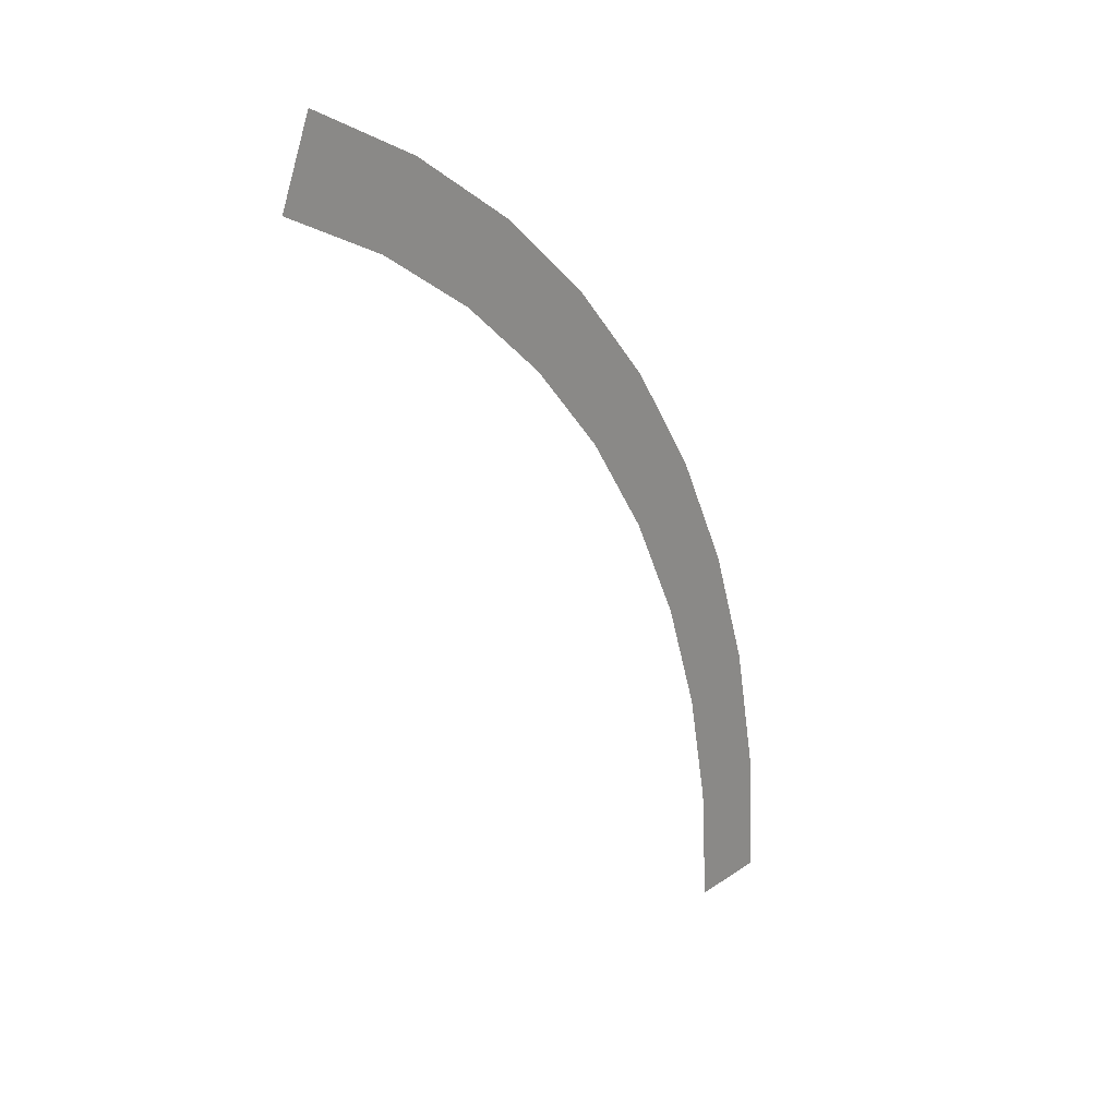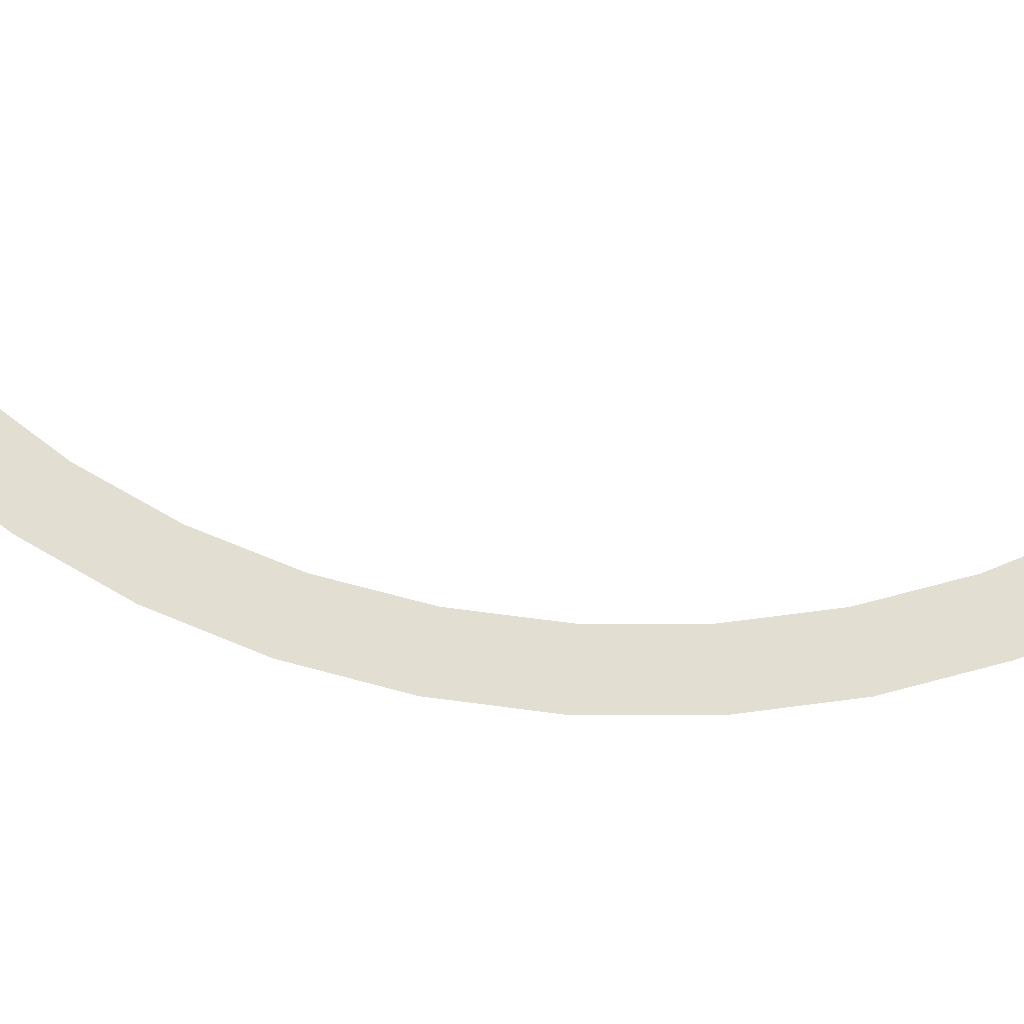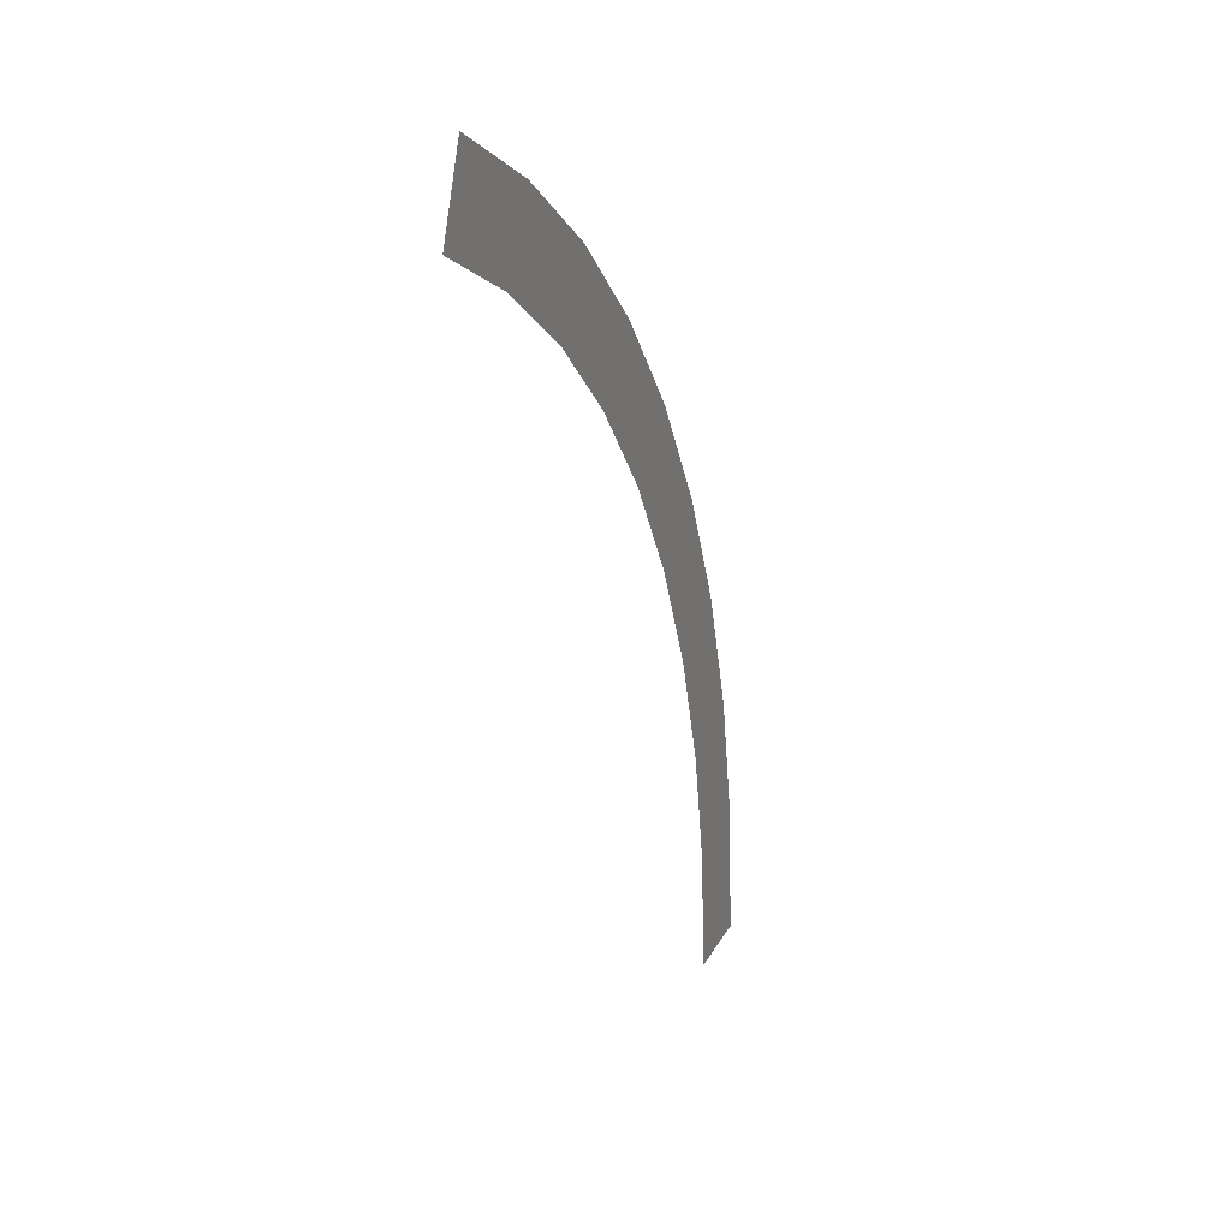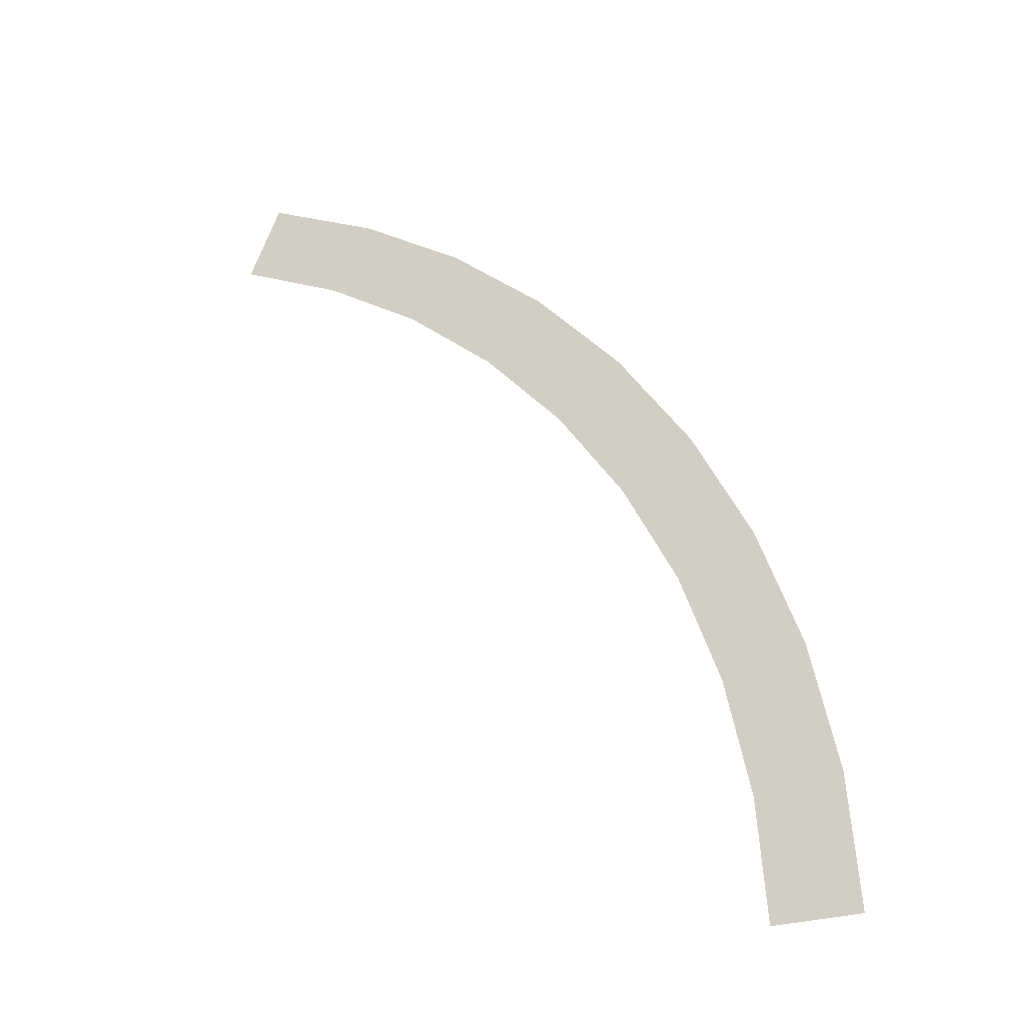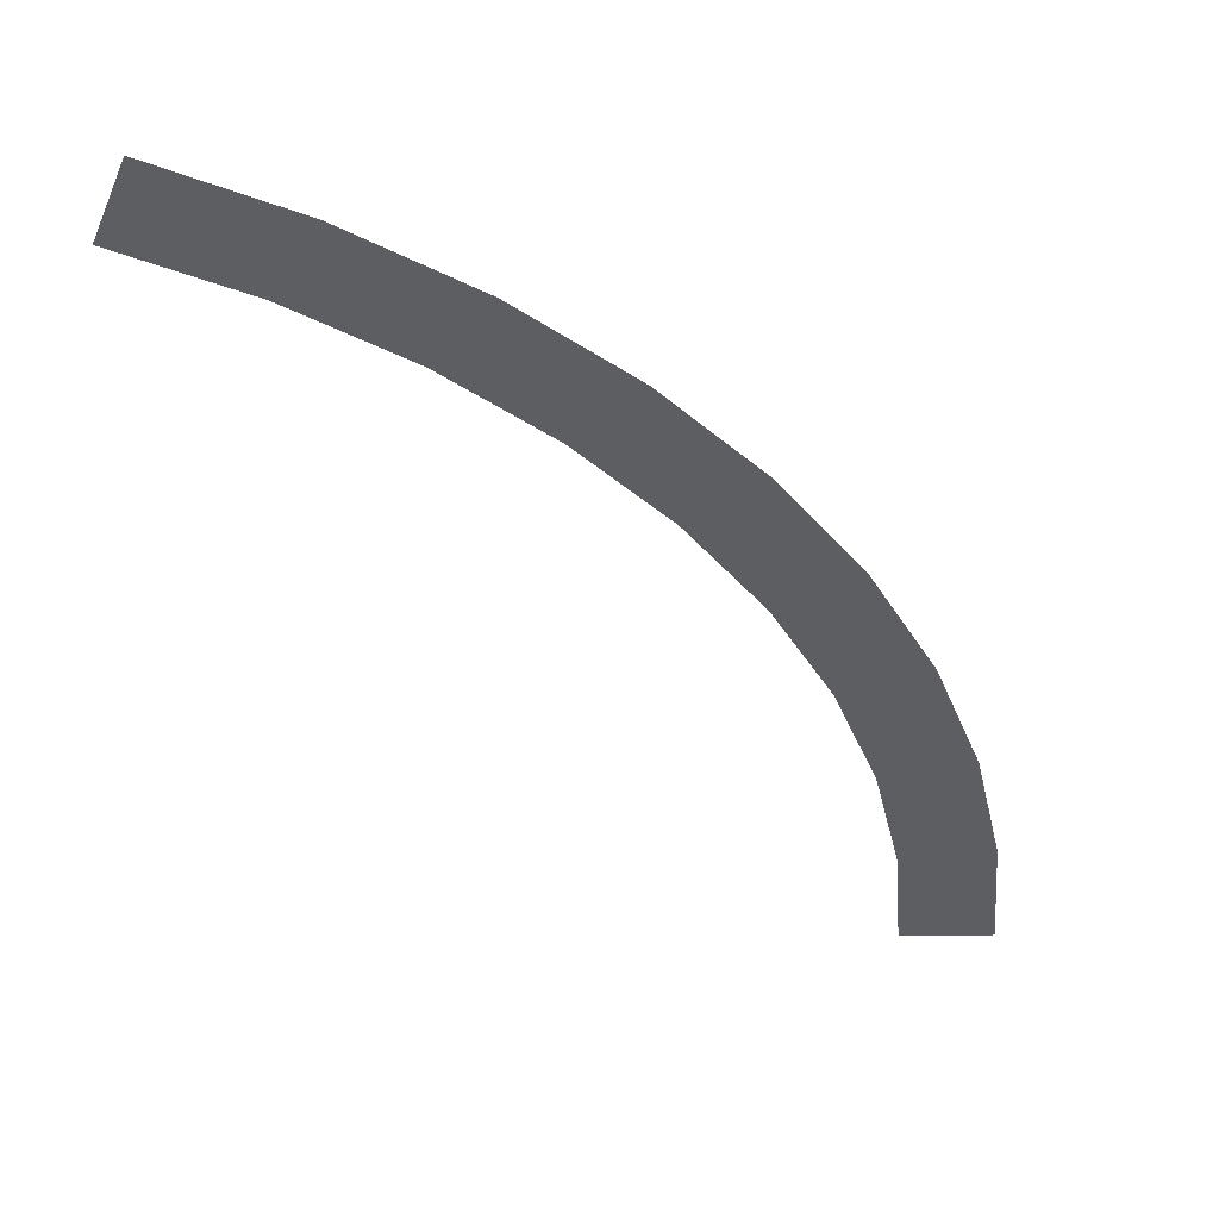
<metadata>
{"format":"obj","ext":"obj","renderer":"f3d","projection":"perspective","resolution":1024,"background":"white","views":[{"elev":22.8,"azim":-50.0,"up":"+Z"},{"elev":68.0,"azim":63.8,"up":"+Y"},{"elev":22.4,"azim":-69.2,"up":"+Z"},{"elev":-29.5,"azim":24.0,"up":"+Z"},{"elev":-38.2,"azim":1.1,"up":"+Y"}]}
</metadata>
<code>
v 0.6 0 0
v 0.5948 0 0.0783
v 0.5453 0 0.07178
v 0.55 0 0
v 0.5948 0 0.0783
v 0.5795 0 0.1553
v 0.5312 0 0.1423
v 0.5453 0 0.07178
v 0.5795 0 0.1553
v 0.5543 0 0.2296
v 0.5081 0 0.2105
v 0.5312 0 0.1423
v 0.5543 0 0.2296
v 0.5196 0 0.3
v 0.4763 0 0.275
v 0.5081 0 0.2105
v 0.5196 0 0.3
v 0.476 0 0.3653
v 0.4364 0 0.3348
v 0.4763 0 0.275
v 0.476 0 0.3653
v 0.4243 0 0.4243
v 0.3889 0 0.3889
v 0.4364 0 0.3348
v 0.4243 0 0.4243
v 0.3653 0 0.476
v 0.3348 0 0.4364
v 0.3889 0 0.3889
v 0.3653 0 0.476
v 0.3 0 0.5196
v 0.275 0 0.4763
v 0.3348 0 0.4364
v 0.3 0 0.5196
v 0.2296 0 0.5543
v 0.2105 0 0.5081
v 0.275 0 0.4763
g mesh2679
f 1 2 3
f 3 4 1
f 5 6 7
f 7 8 5
f 9 10 11
f 11 12 9
f 13 14 15
f 15 16 13
f 17 18 19
f 19 20 17
f 21 22 23
f 23 24 21
f 25 26 27
f 27 28 25
f 29 30 31
f 31 32 29
f 33 34 35
f 35 36 33

</code>
